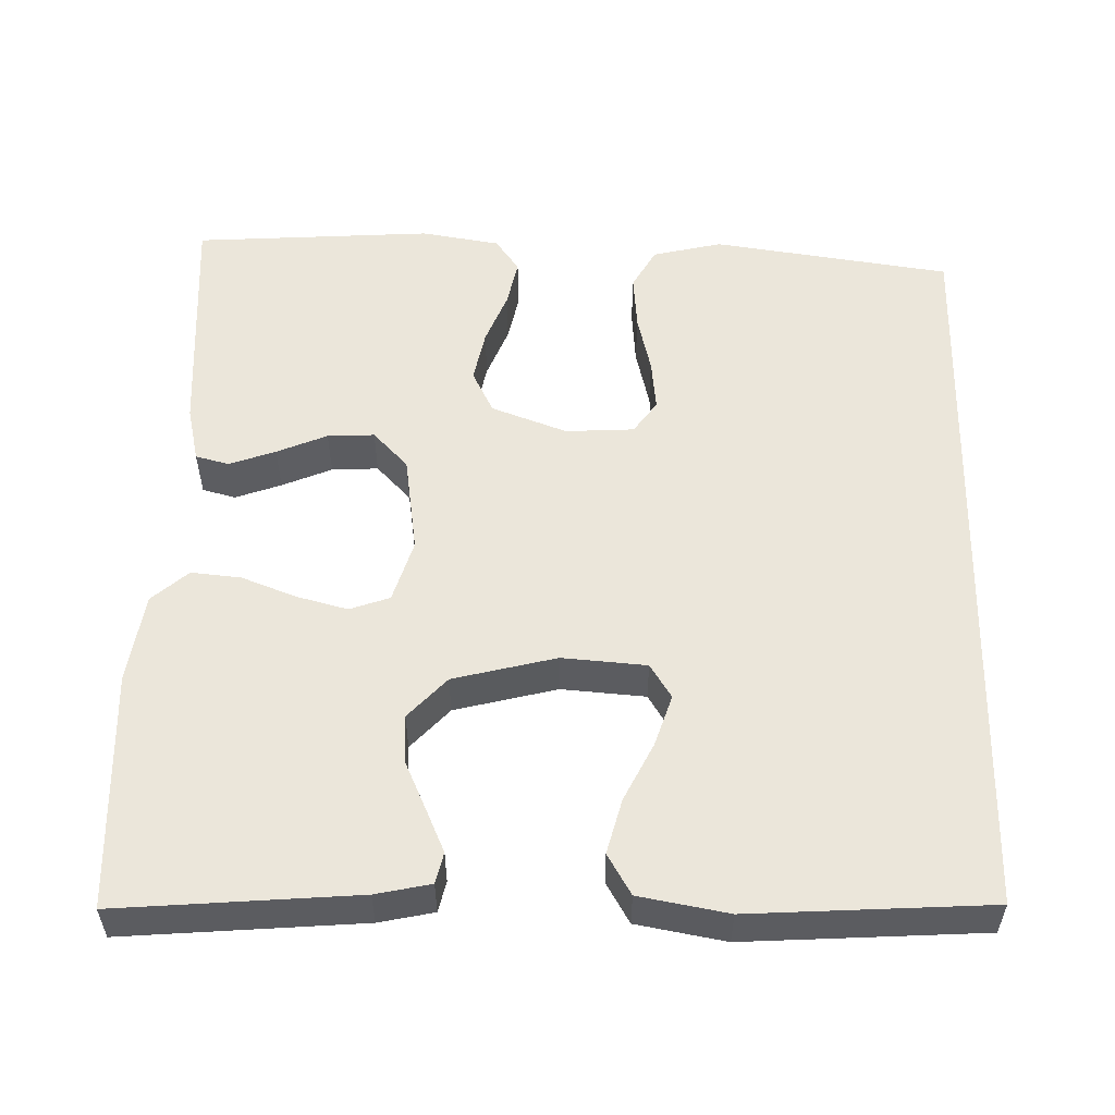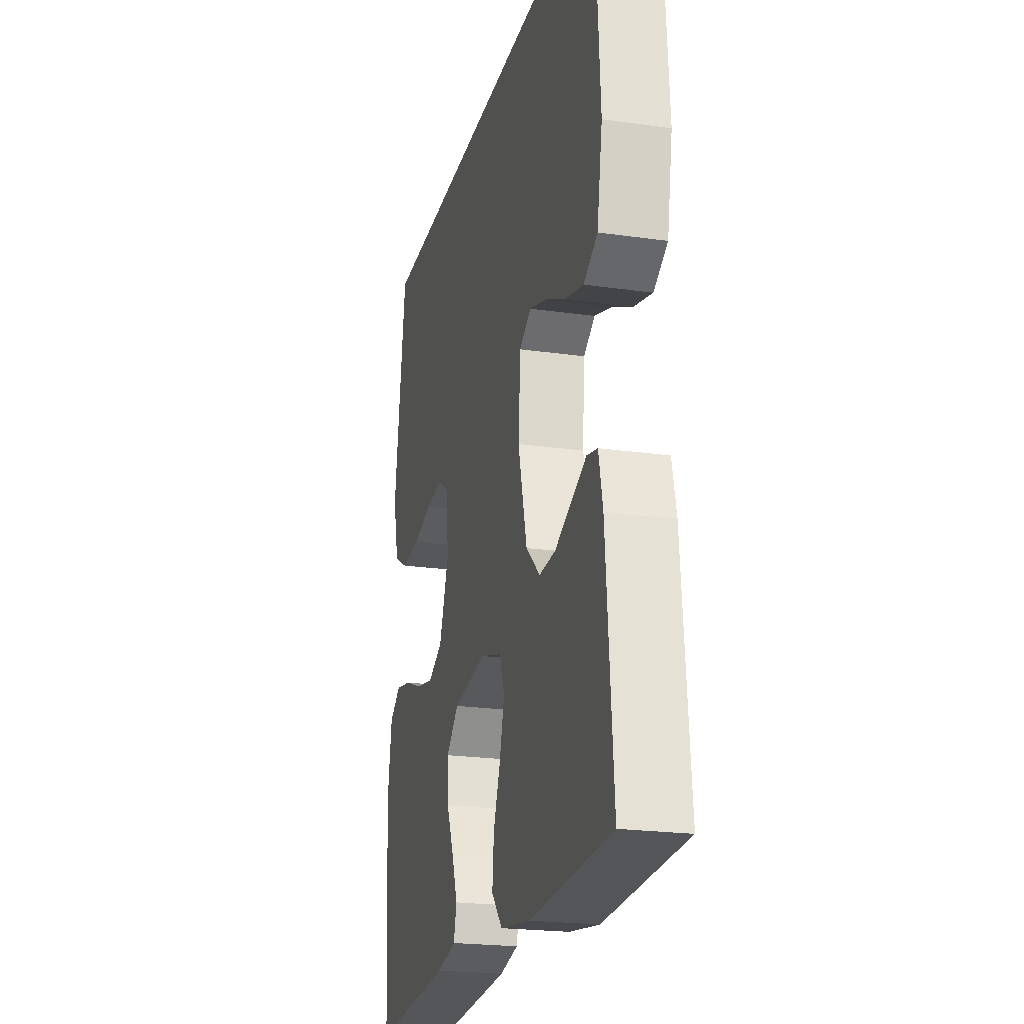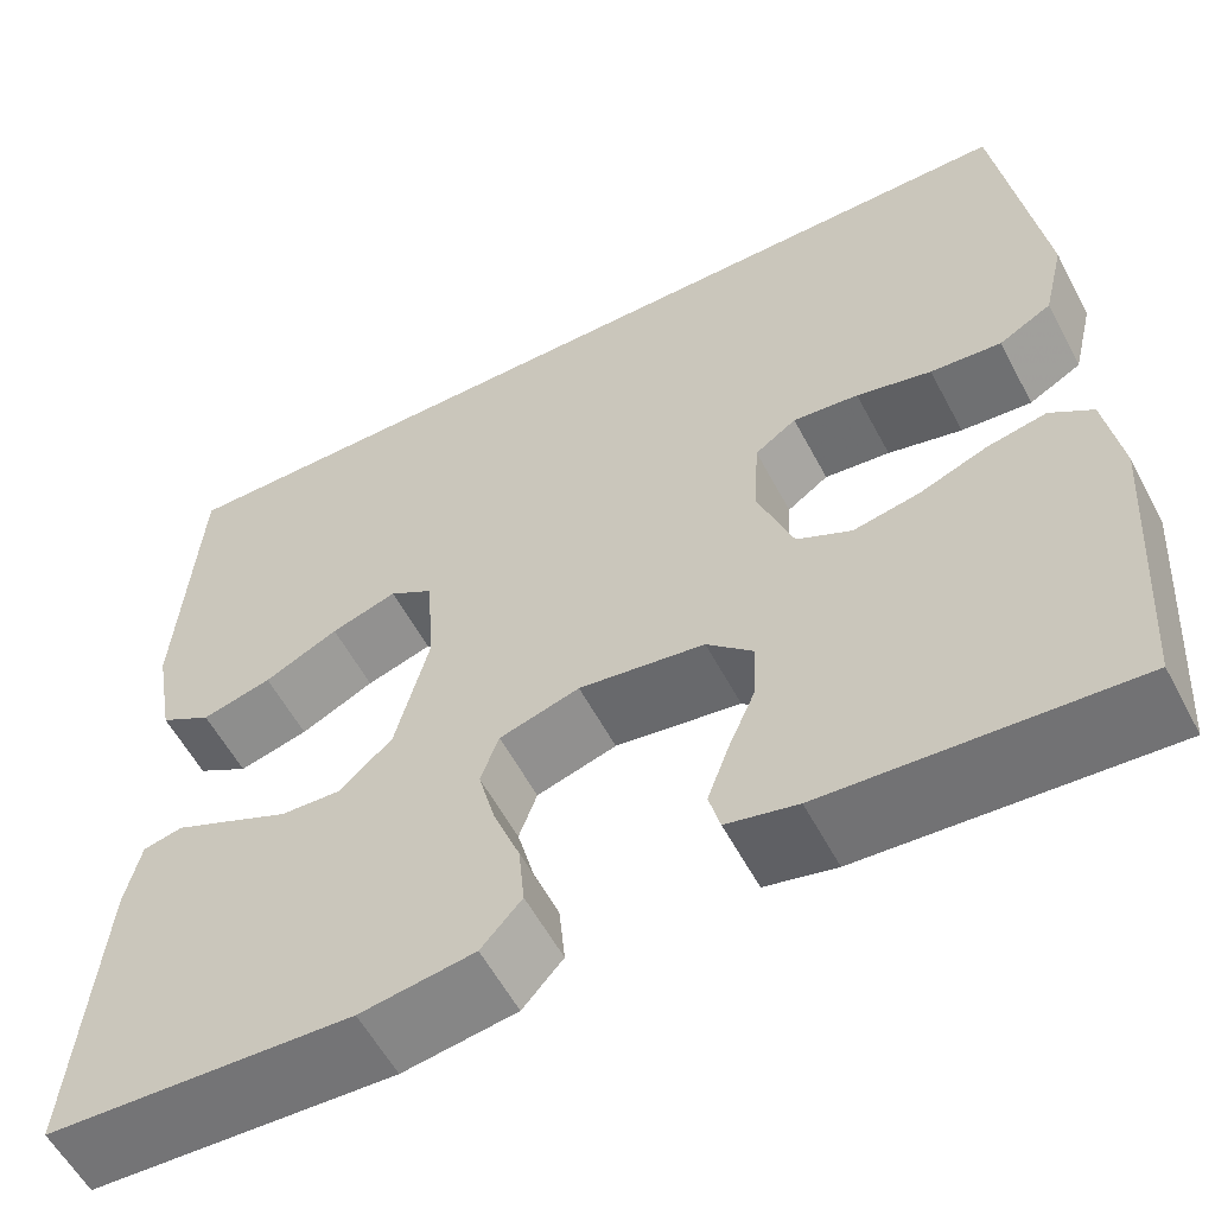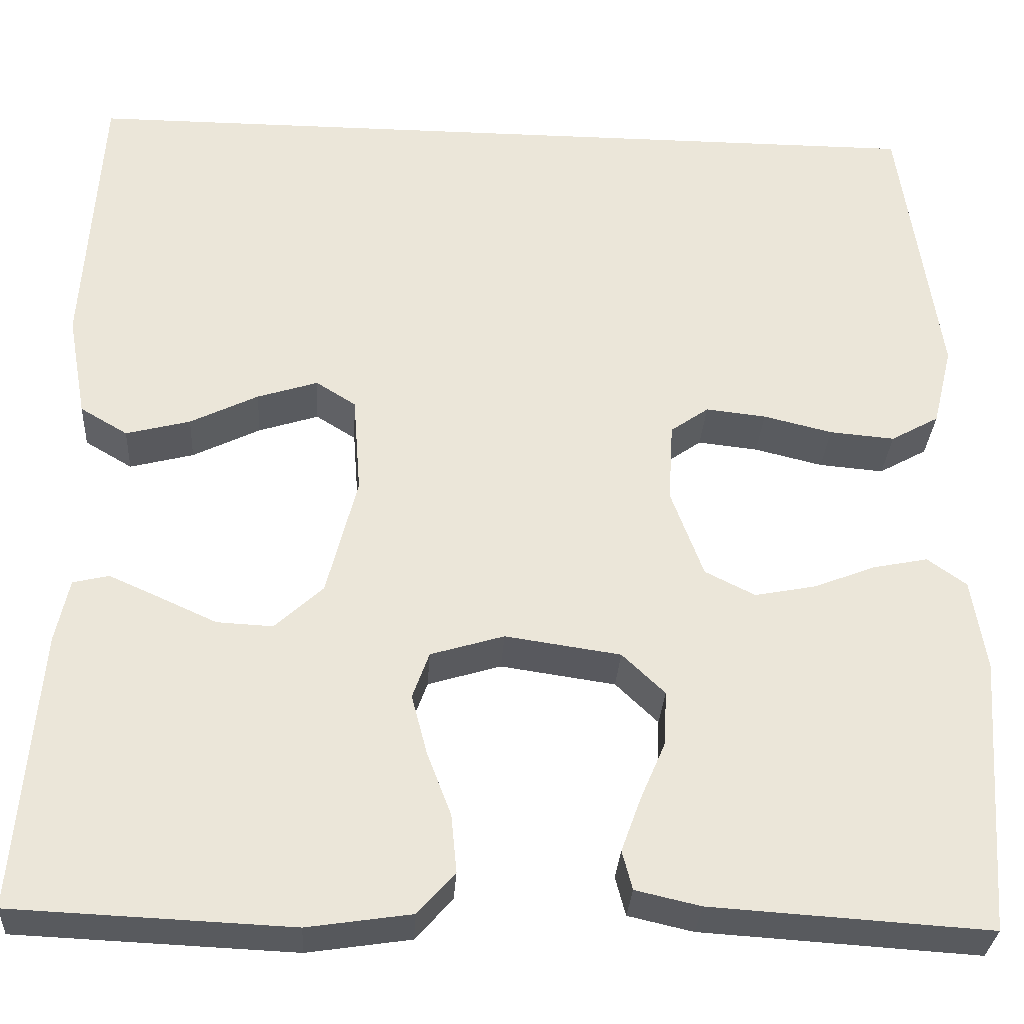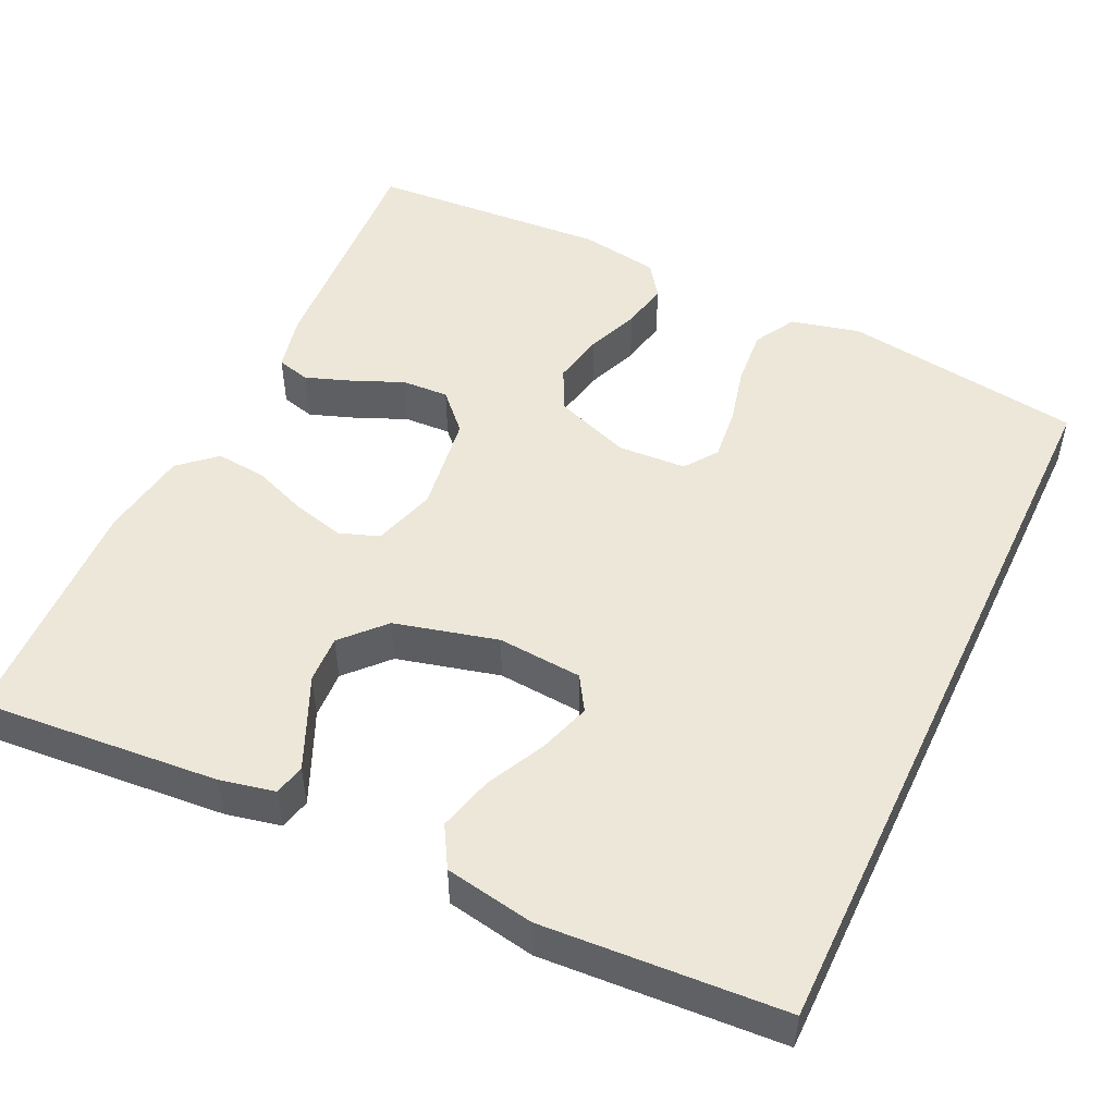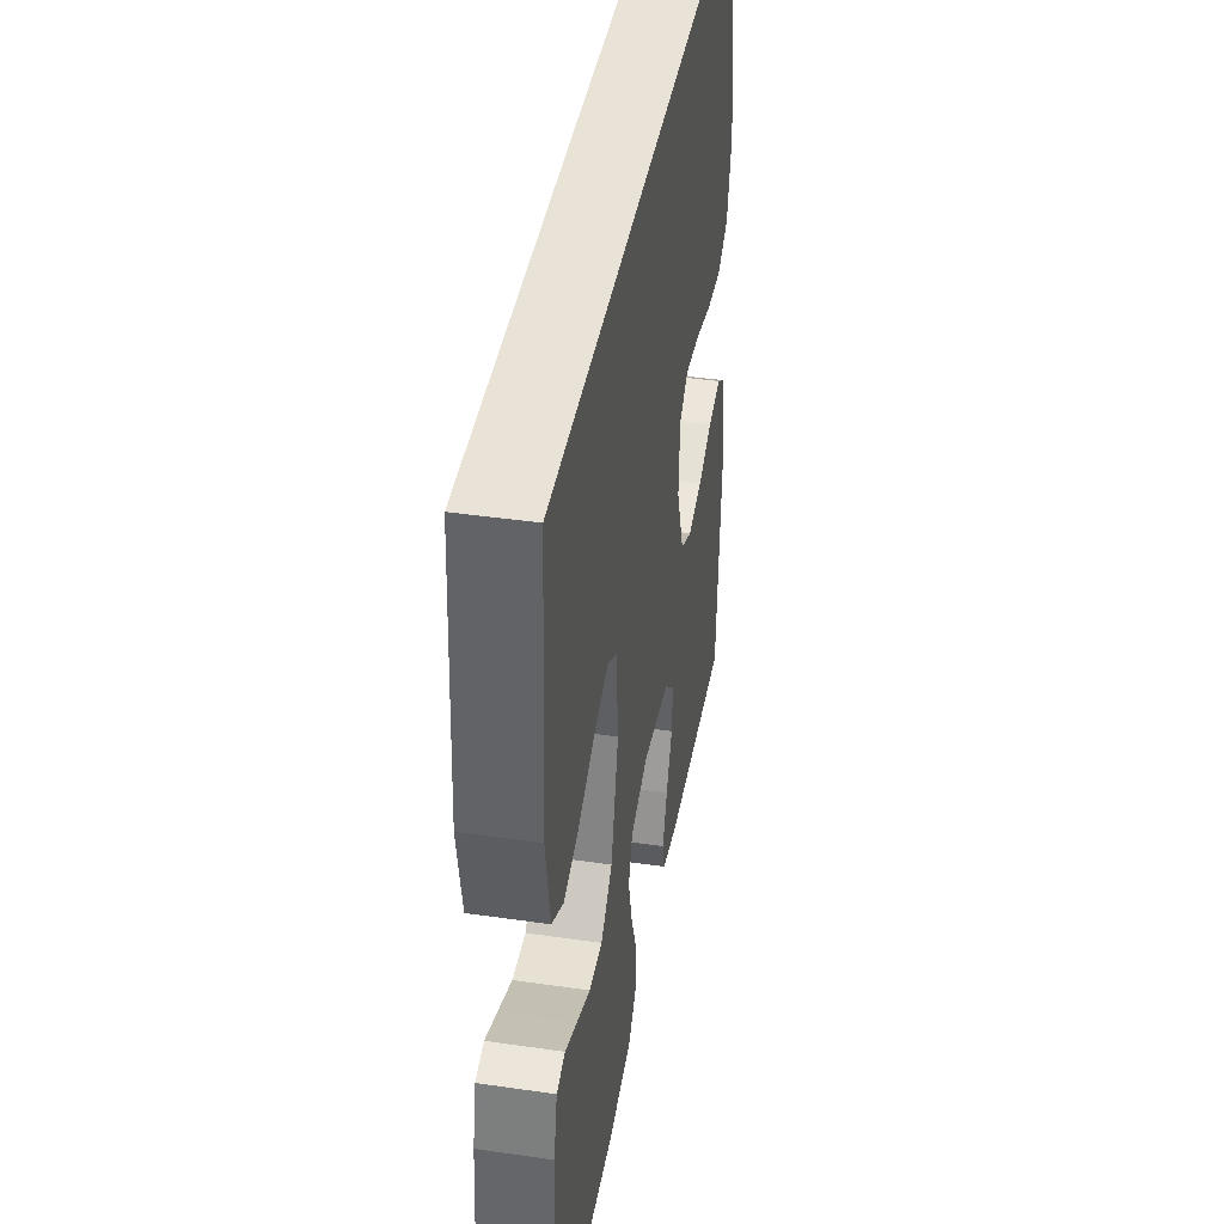
<metadata>
{"format":"obj","ext":"obj","renderer":"f3d","projection":"perspective","resolution":1024,"background":"white","views":[{"elev":54.7,"azim":-88.6,"up":"+Y"},{"elev":-22.0,"azim":-103.9,"up":"+Z"},{"elev":-57.7,"azim":27.8,"up":"+Z"},{"elev":-30.7,"azim":-3.5,"up":"+Z"},{"elev":50.1,"azim":-64.6,"up":"+Y"},{"elev":41.5,"azim":-80.1,"up":"+Z"}]}
</metadata>
<code>
v 0.467 0.07 0.5
v 0.51 0.07 0.2
v 0.489 0.07 0.113
v 0.437 0.07 0.084
v 0.367 0.07 0.09
v 0.293 0.07 0.108
v 0.228 0.07 0.115
v 0.187 0.07 0.086
v 0.182 0.07 0
v 0.217 0.07 -0.095
v 0.271 0.07 -0.122
v 0.337 0.07 -0.109
v 0.403 0.07 -0.083
v 0.462 0.07 -0.071
v 0.504 0.07 -0.101
v 0.52 0.07 -0.2
v 0.5 0.07 -0.5
v 0.2 0.07 -0.481
v 0.13 0.07 -0.465
v 0.119 0.07 -0.423
v 0.14 0.07 -0.365
v 0.167 0.07 -0.302
v 0.17 0.07 -0.243
v 0.124 0.07 -0.199
v 0 0.07 -0.181
v -0.079 0.07 -0.205
v -0.097 0.07 -0.255
v -0.08 0.07 -0.32
v -0.054 0.07 -0.388
v -0.048 0.07 -0.451
v -0.088 0.07 -0.496
v -0.2 0.07 -0.513
v -0.5 0.07 -0.5
v -0.475 0.07 -0.2
v -0.46 0.07 -0.131
v -0.421 0.07 -0.122
v -0.367 0.07 -0.146
v -0.305 0.07 -0.174
v -0.245 0.07 -0.177
v -0.193 0.07 -0.129
v -0.16 0.07 0
v -0.168 0.07 0.106
v -0.211 0.07 0.133
v -0.276 0.07 0.112
v -0.349 0.07 0.076
v -0.418 0.07 0.058
v -0.469 0.07 0.088
v -0.489 0.07 0.2
v -0.47 0.07 0.5
v 0.467 0 0.5
v 0.51 0 0.2
v 0.489 0 0.113
v 0.437 0 0.084
v 0.367 0 0.09
v 0.293 0 0.108
v 0.228 0 0.115
v 0.187 0 0.086
v 0.182 0 0
v 0.217 0 -0.095
v 0.271 0 -0.122
v 0.337 0 -0.109
v 0.403 0 -0.083
v 0.462 0 -0.071
v 0.504 0 -0.101
v 0.52 0 -0.2
v 0.5 0 -0.5
v 0.2 0 -0.481
v 0.13 0 -0.465
v 0.119 0 -0.423
v 0.14 0 -0.365
v 0.167 0 -0.302
v 0.17 0 -0.243
v 0.124 0 -0.199
v 0 0 -0.181
v -0.079 0 -0.205
v -0.097 0 -0.255
v -0.08 0 -0.32
v -0.054 0 -0.388
v -0.048 0 -0.451
v -0.088 0 -0.496
v -0.2 0 -0.513
v -0.5 0 -0.5
v -0.475 0 -0.2
v -0.46 0 -0.131
v -0.421 0 -0.122
v -0.367 0 -0.146
v -0.305 0 -0.174
v -0.245 0 -0.177
v -0.193 0 -0.129
v -0.16 0 0
v -0.168 0 0.106
v -0.211 0 0.133
v -0.276 0 0.112
v -0.349 0 0.076
v -0.418 0 0.058
v -0.469 0 0.088
v -0.489 0 0.2
v -0.47 0 0.5
f 44 45 46 47
f 43 44 47 48
f 35 36 37 38
f 33 34 35 38
f 33 38 39
f 32 33 39 40
f 28 29 30 31
f 27 28 31 32
f 26 27 32 40
f 19 20 21 22
f 17 18 19 22
f 17 22 23
f 16 17 23 24
f 12 13 14 15
f 11 12 15 16
f 3 4 5 6
f 3 6 7
f 2 3 7
f 1 2 7
f 43 48 49 1
f 25 26 40 41
f 25 41 42
f 11 16 24 25
f 10 11 25
f 9 10 25 42
f 8 9 42 43
f 1 7 8 43
f 96 95 94 93
f 97 96 93 92
f 87 86 85 84
f 87 84 83 82
f 88 87 82
f 89 88 82 81
f 80 79 78 77
f 81 80 77 76
f 89 81 76 75
f 71 70 69 68
f 71 68 67 66
f 72 71 66
f 73 72 66 65
f 64 63 62 61
f 65 64 61 60
f 55 54 53 52
f 56 55 52
f 56 52 51
f 56 51 50
f 50 98 97 92
f 90 89 75 74
f 91 90 74
f 74 73 65 60
f 74 60 59
f 91 74 59 58
f 92 91 58 57
f 92 57 56 50
f 1 50 51 2
f 2 51 52 3
f 3 52 53 4
f 4 53 54 5
f 5 54 55 6
f 6 55 56 7
f 7 56 57 8
f 8 57 58 9
f 9 58 59 10
f 10 59 60 11
f 11 60 61 12
f 12 61 62 13
f 13 62 63 14
f 14 63 64 15
f 15 64 65 16
f 16 65 66 17
f 17 66 67 18
f 18 67 68 19
f 19 68 69 20
f 20 69 70 21
f 21 70 71 22
f 22 71 72 23
f 23 72 73 24
f 24 73 74 25
f 25 74 75 26
f 26 75 76 27
f 27 76 77 28
f 28 77 78 29
f 29 78 79 30
f 30 79 80 31
f 31 80 81 32
f 32 81 82 33
f 33 82 83 34
f 34 83 84 35
f 35 84 85 36
f 36 85 86 37
f 37 86 87 38
f 38 87 88 39
f 39 88 89 40
f 40 89 90 41
f 41 90 91 42
f 42 91 92 43
f 43 92 93 44
f 44 93 94 45
f 45 94 95 46
f 46 95 96 47
f 47 96 97 48
f 48 97 98 49
f 49 98 50 1

</code>
